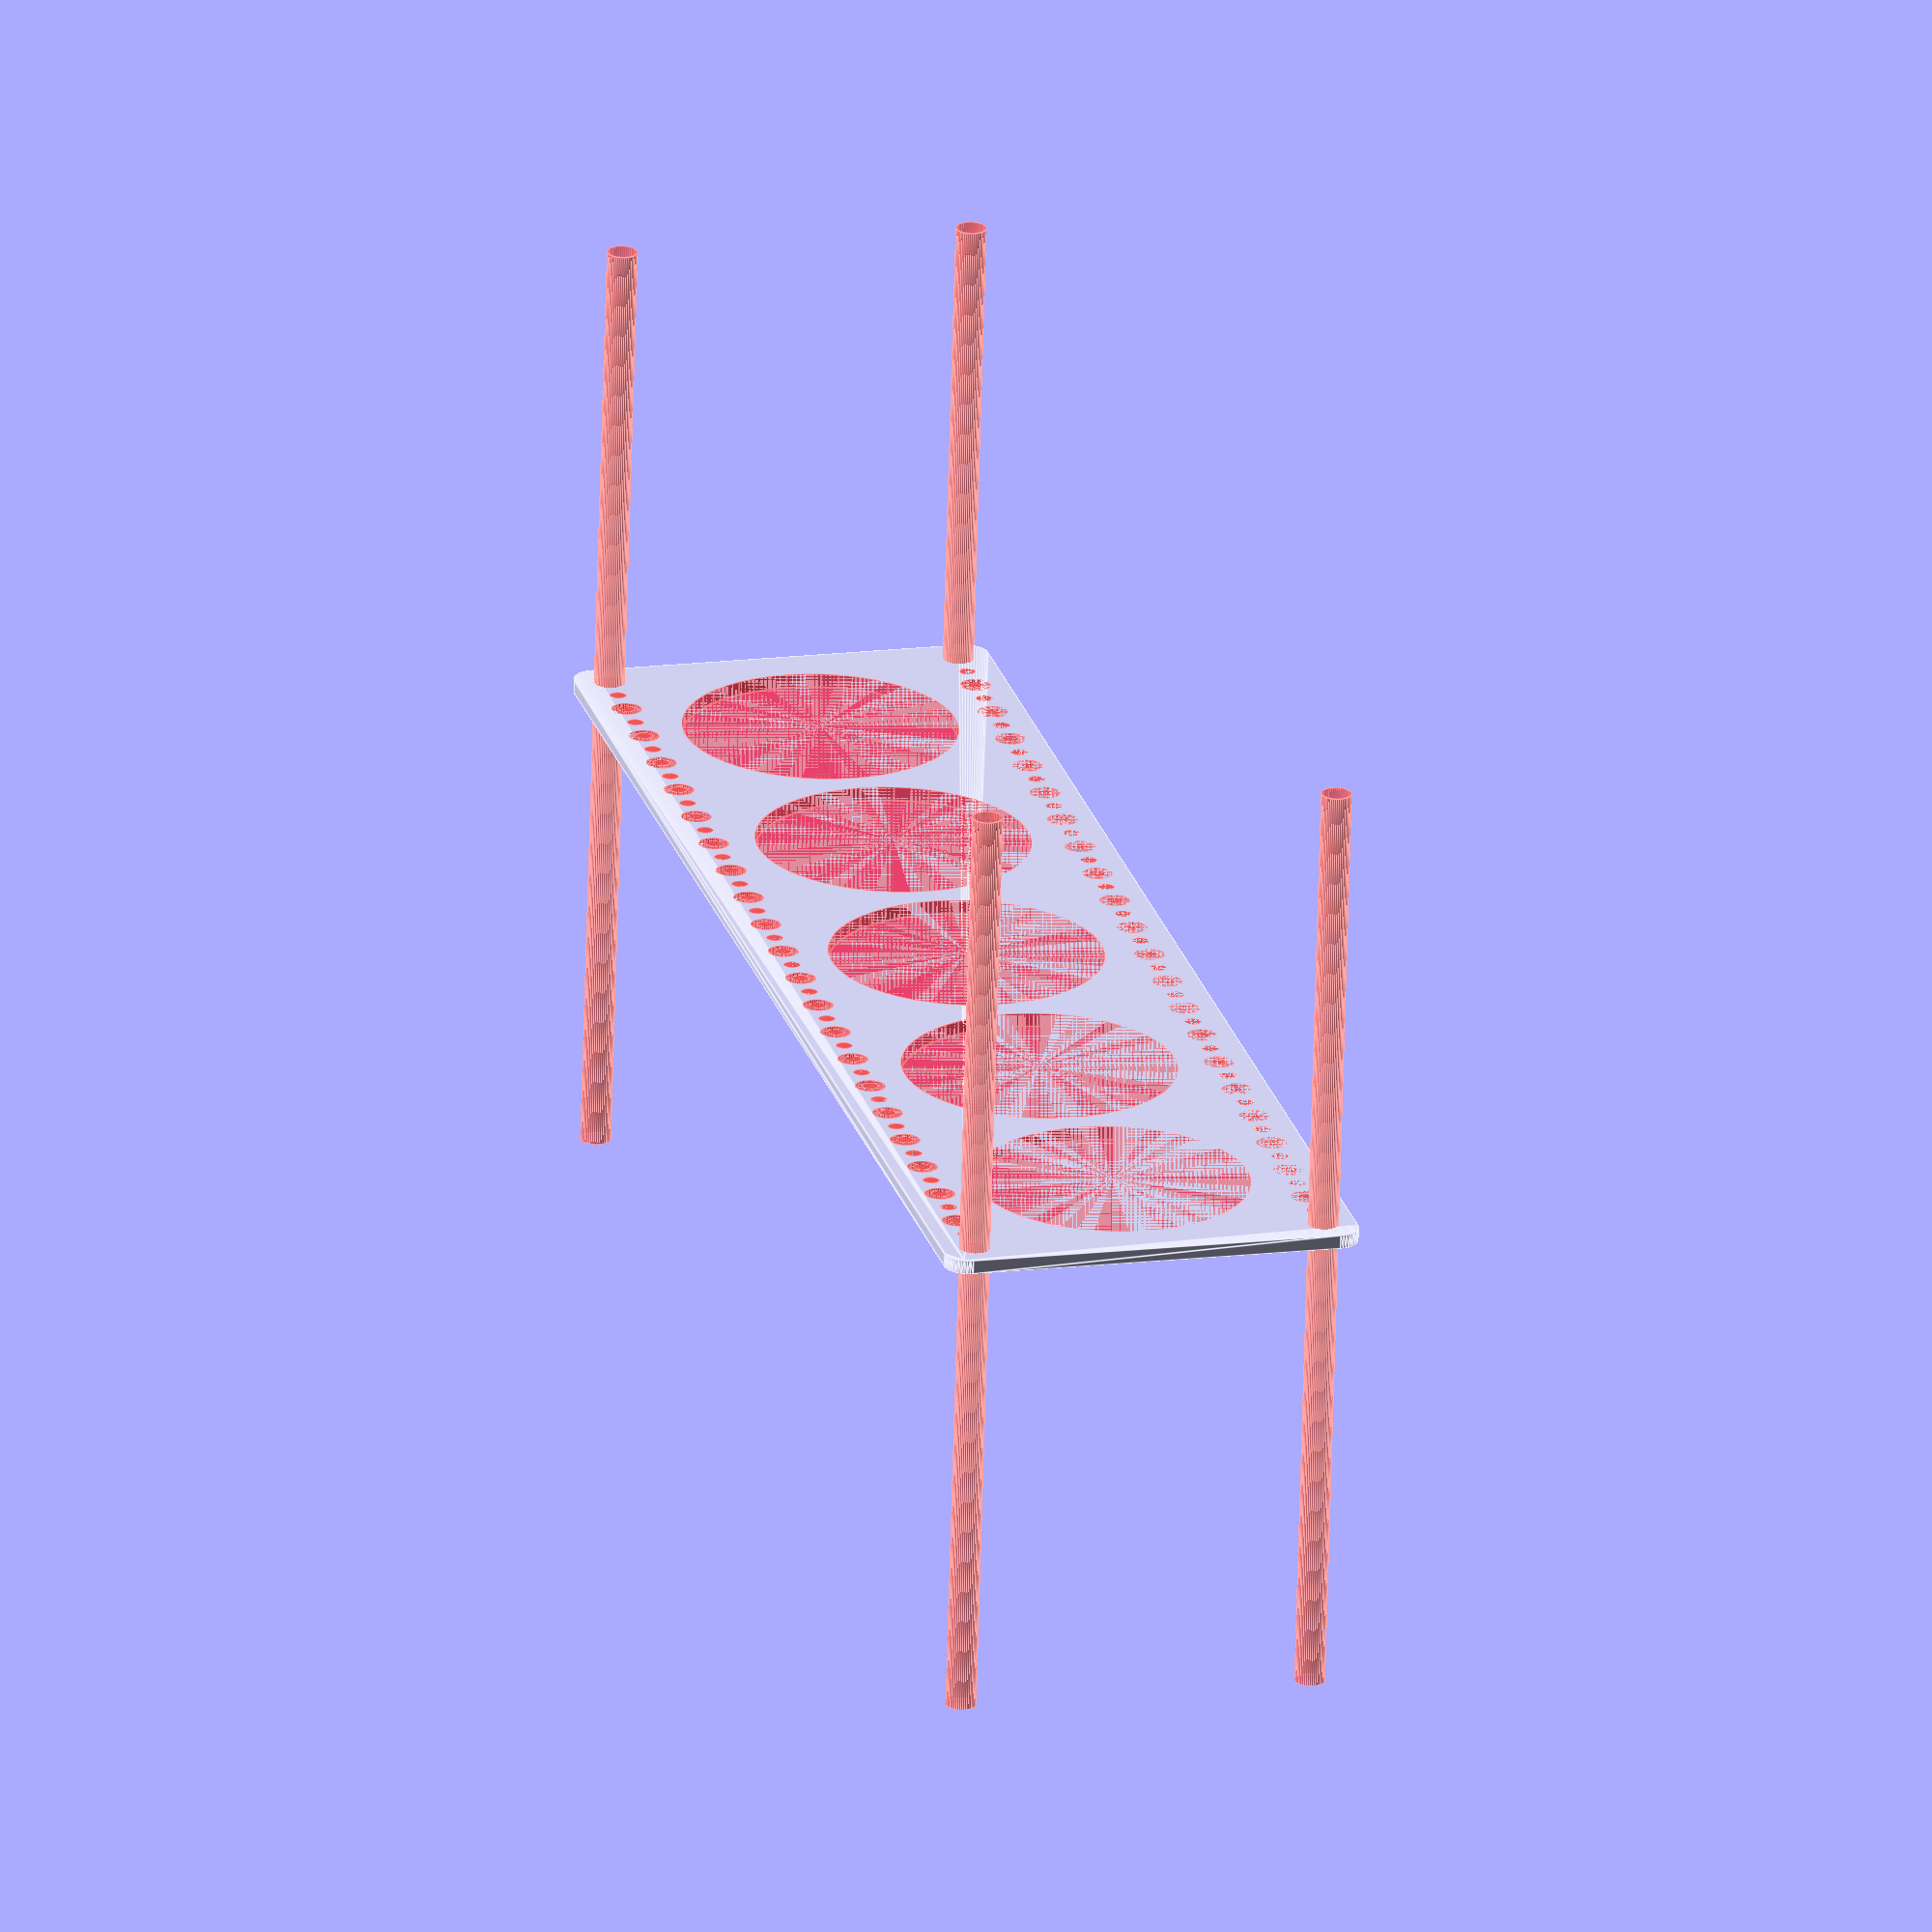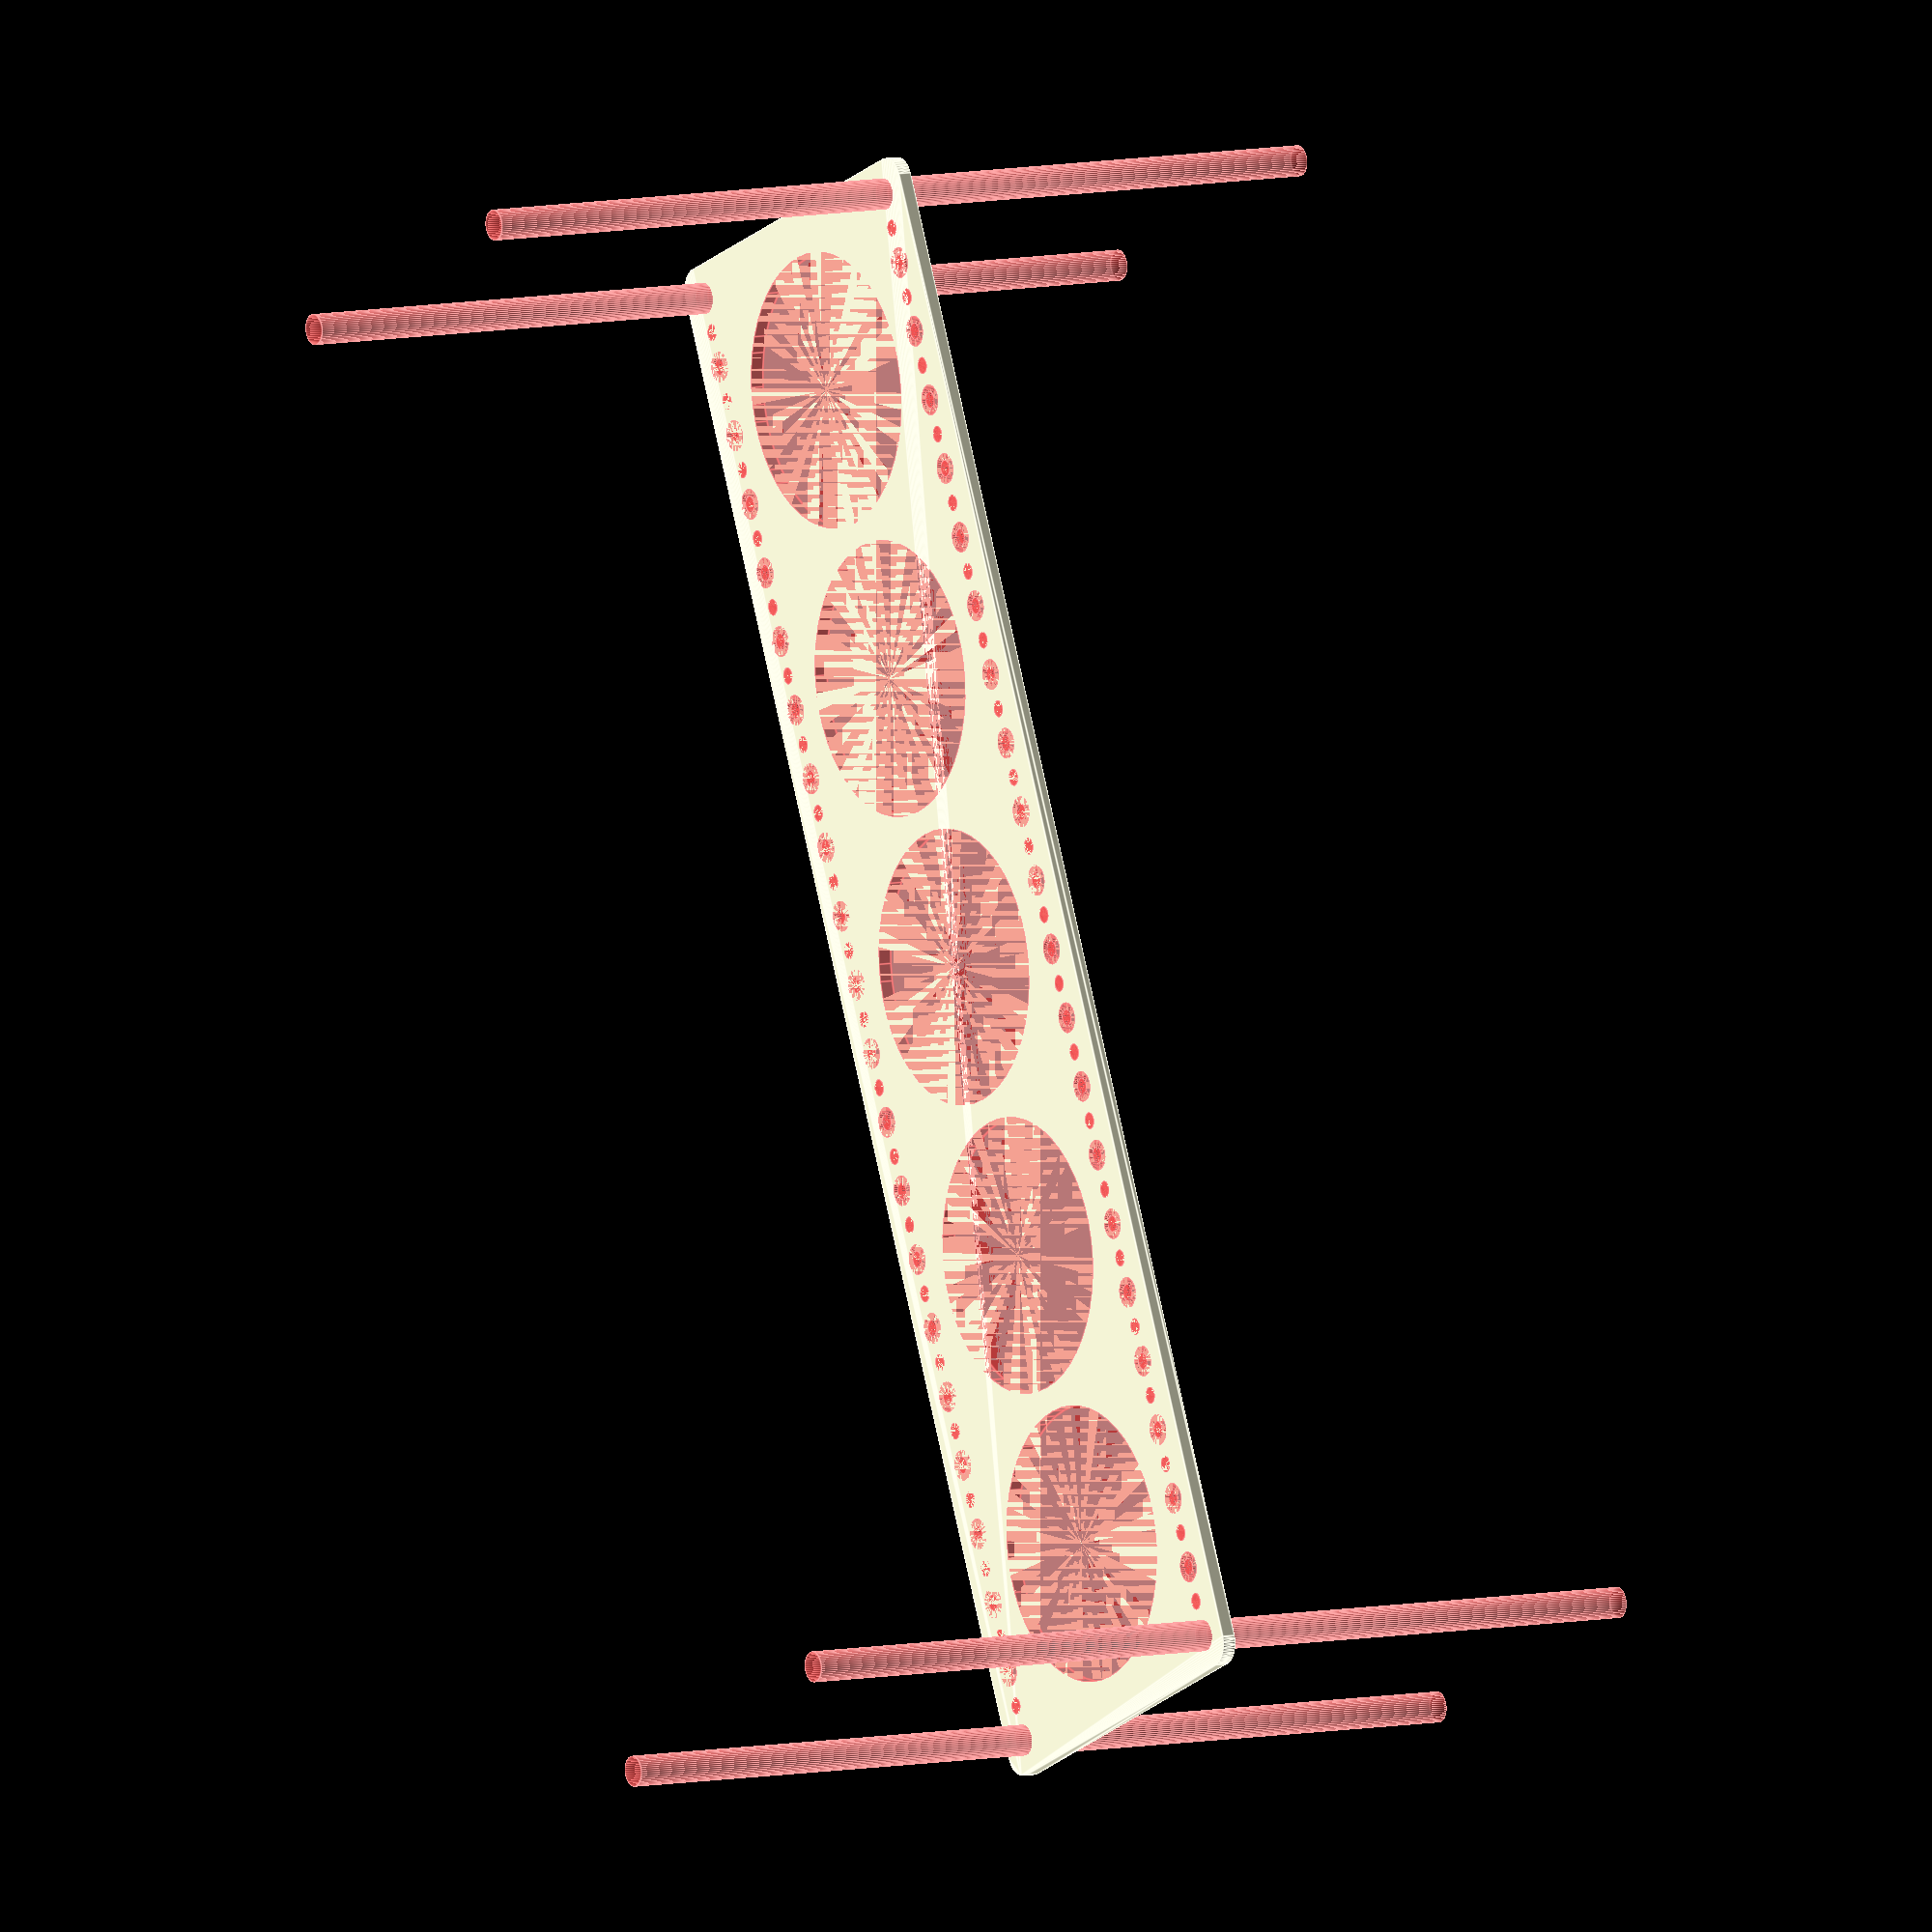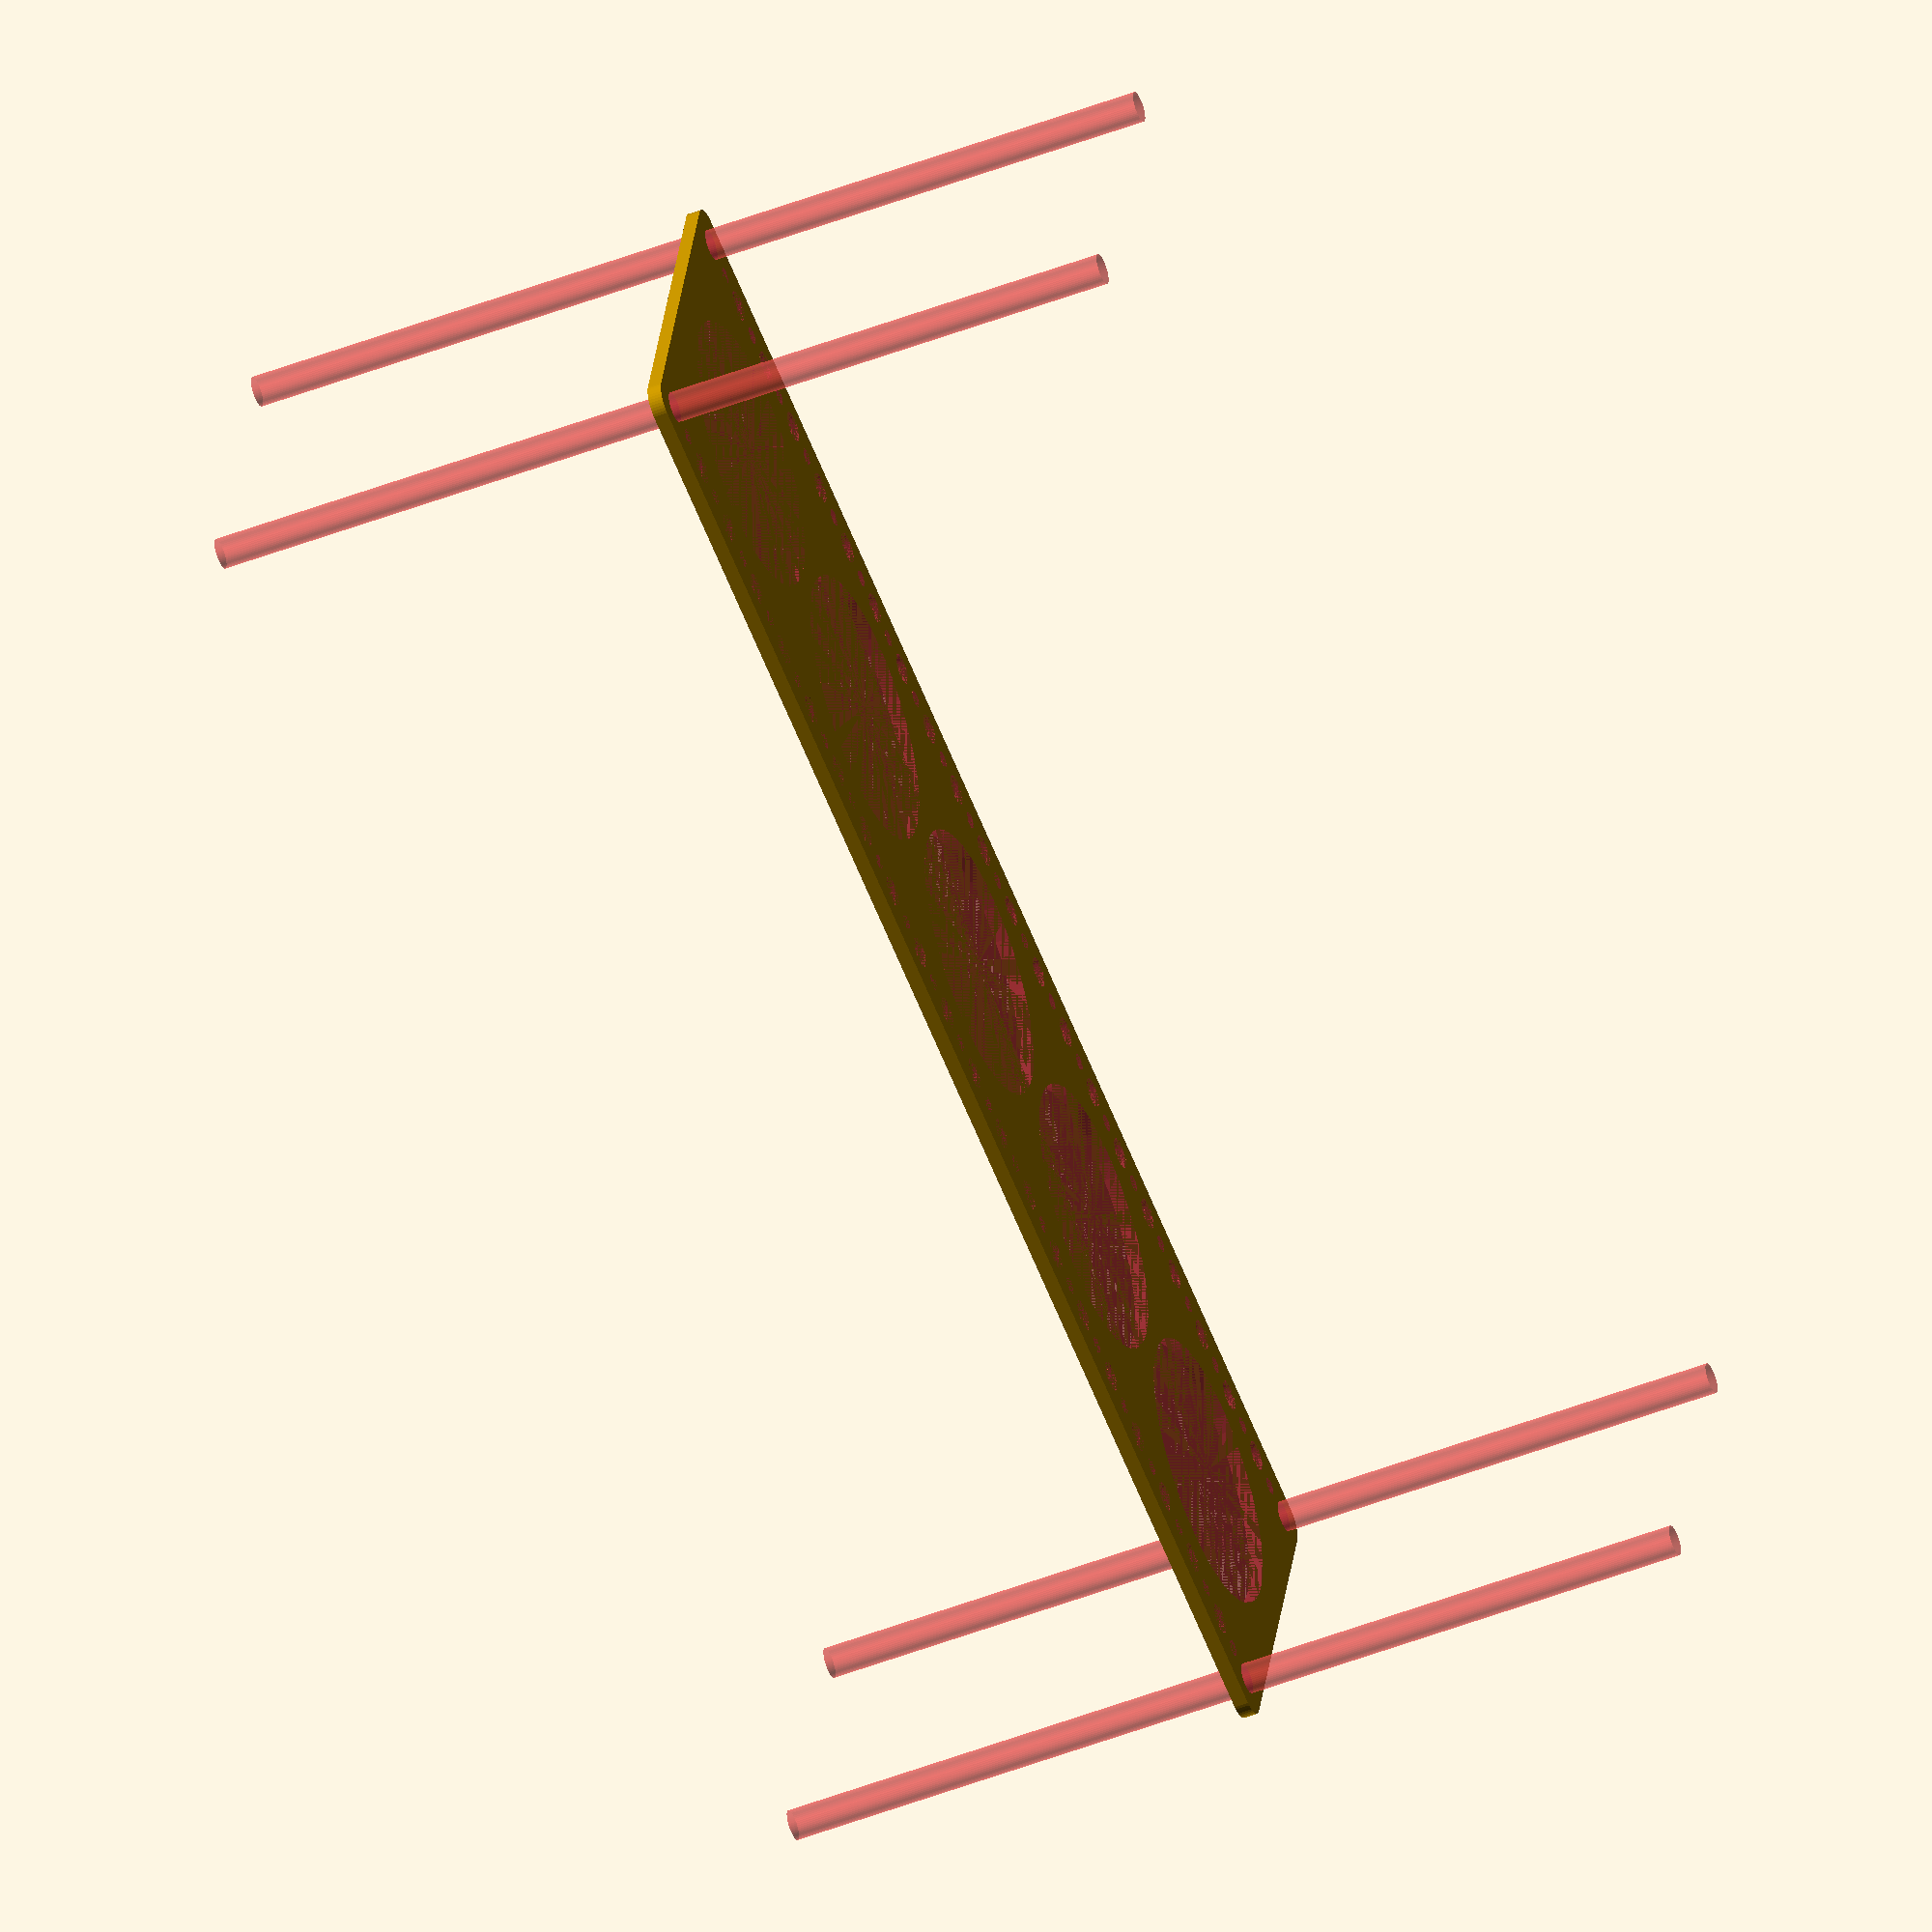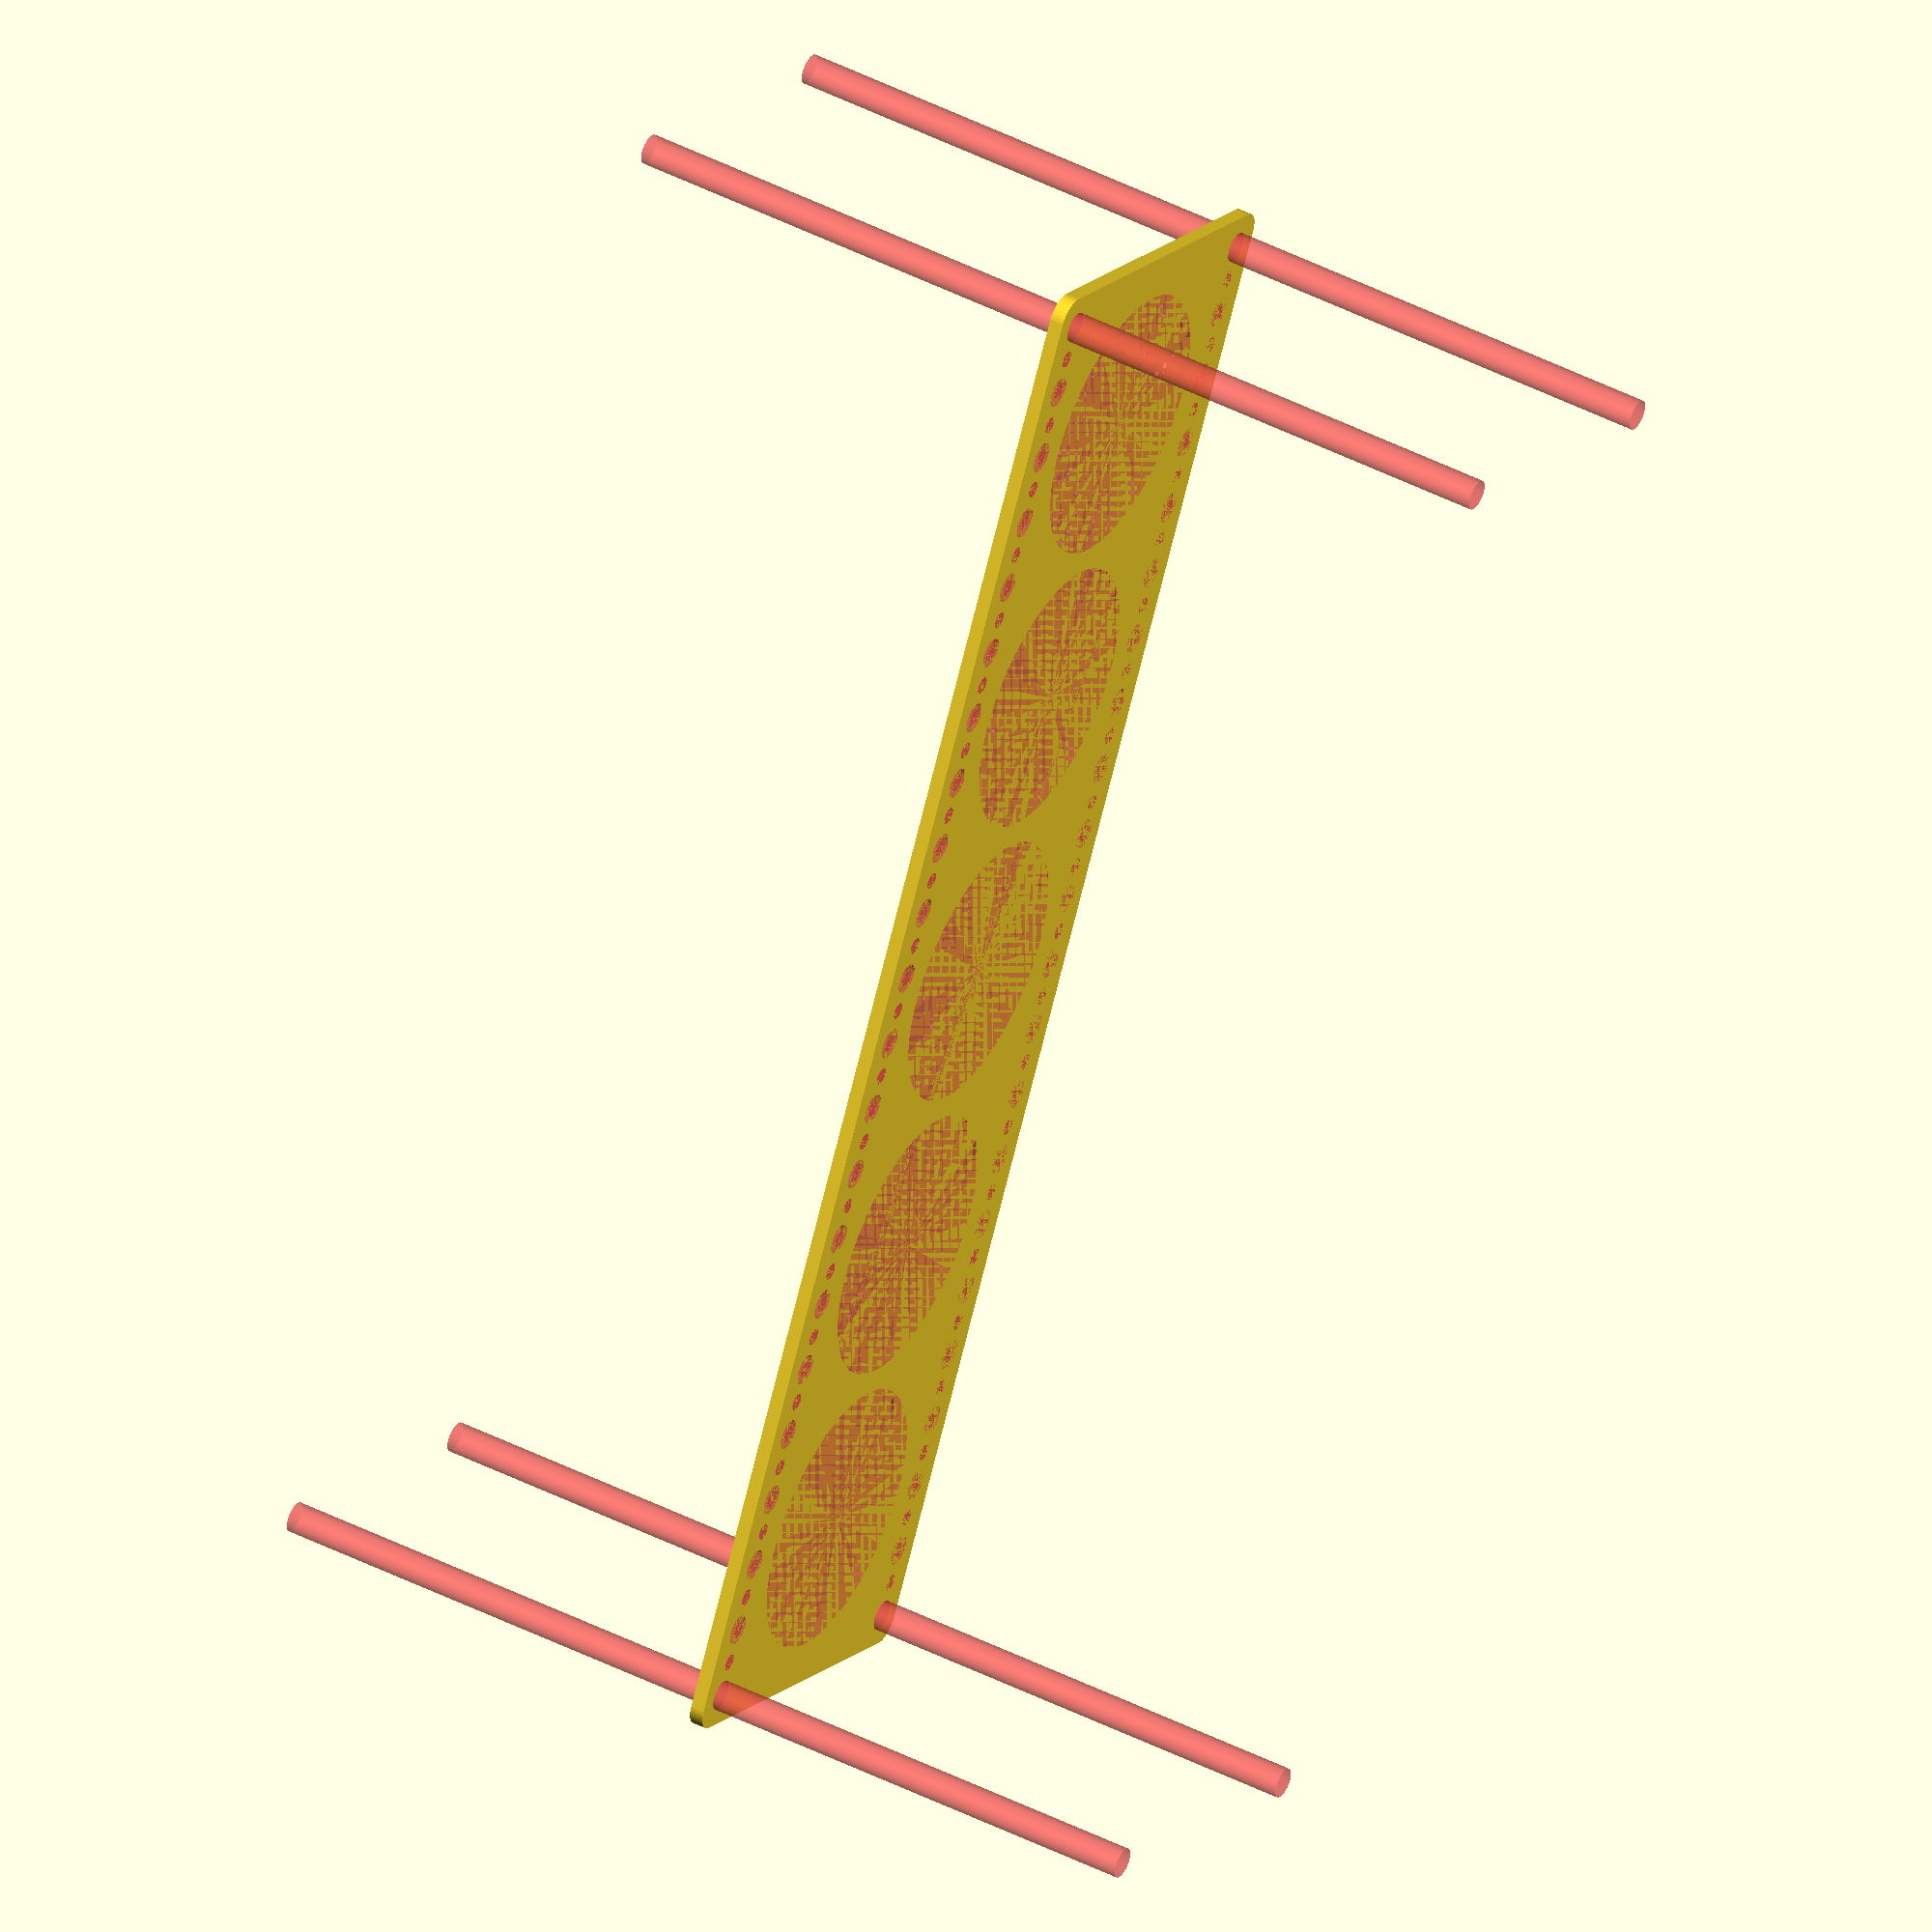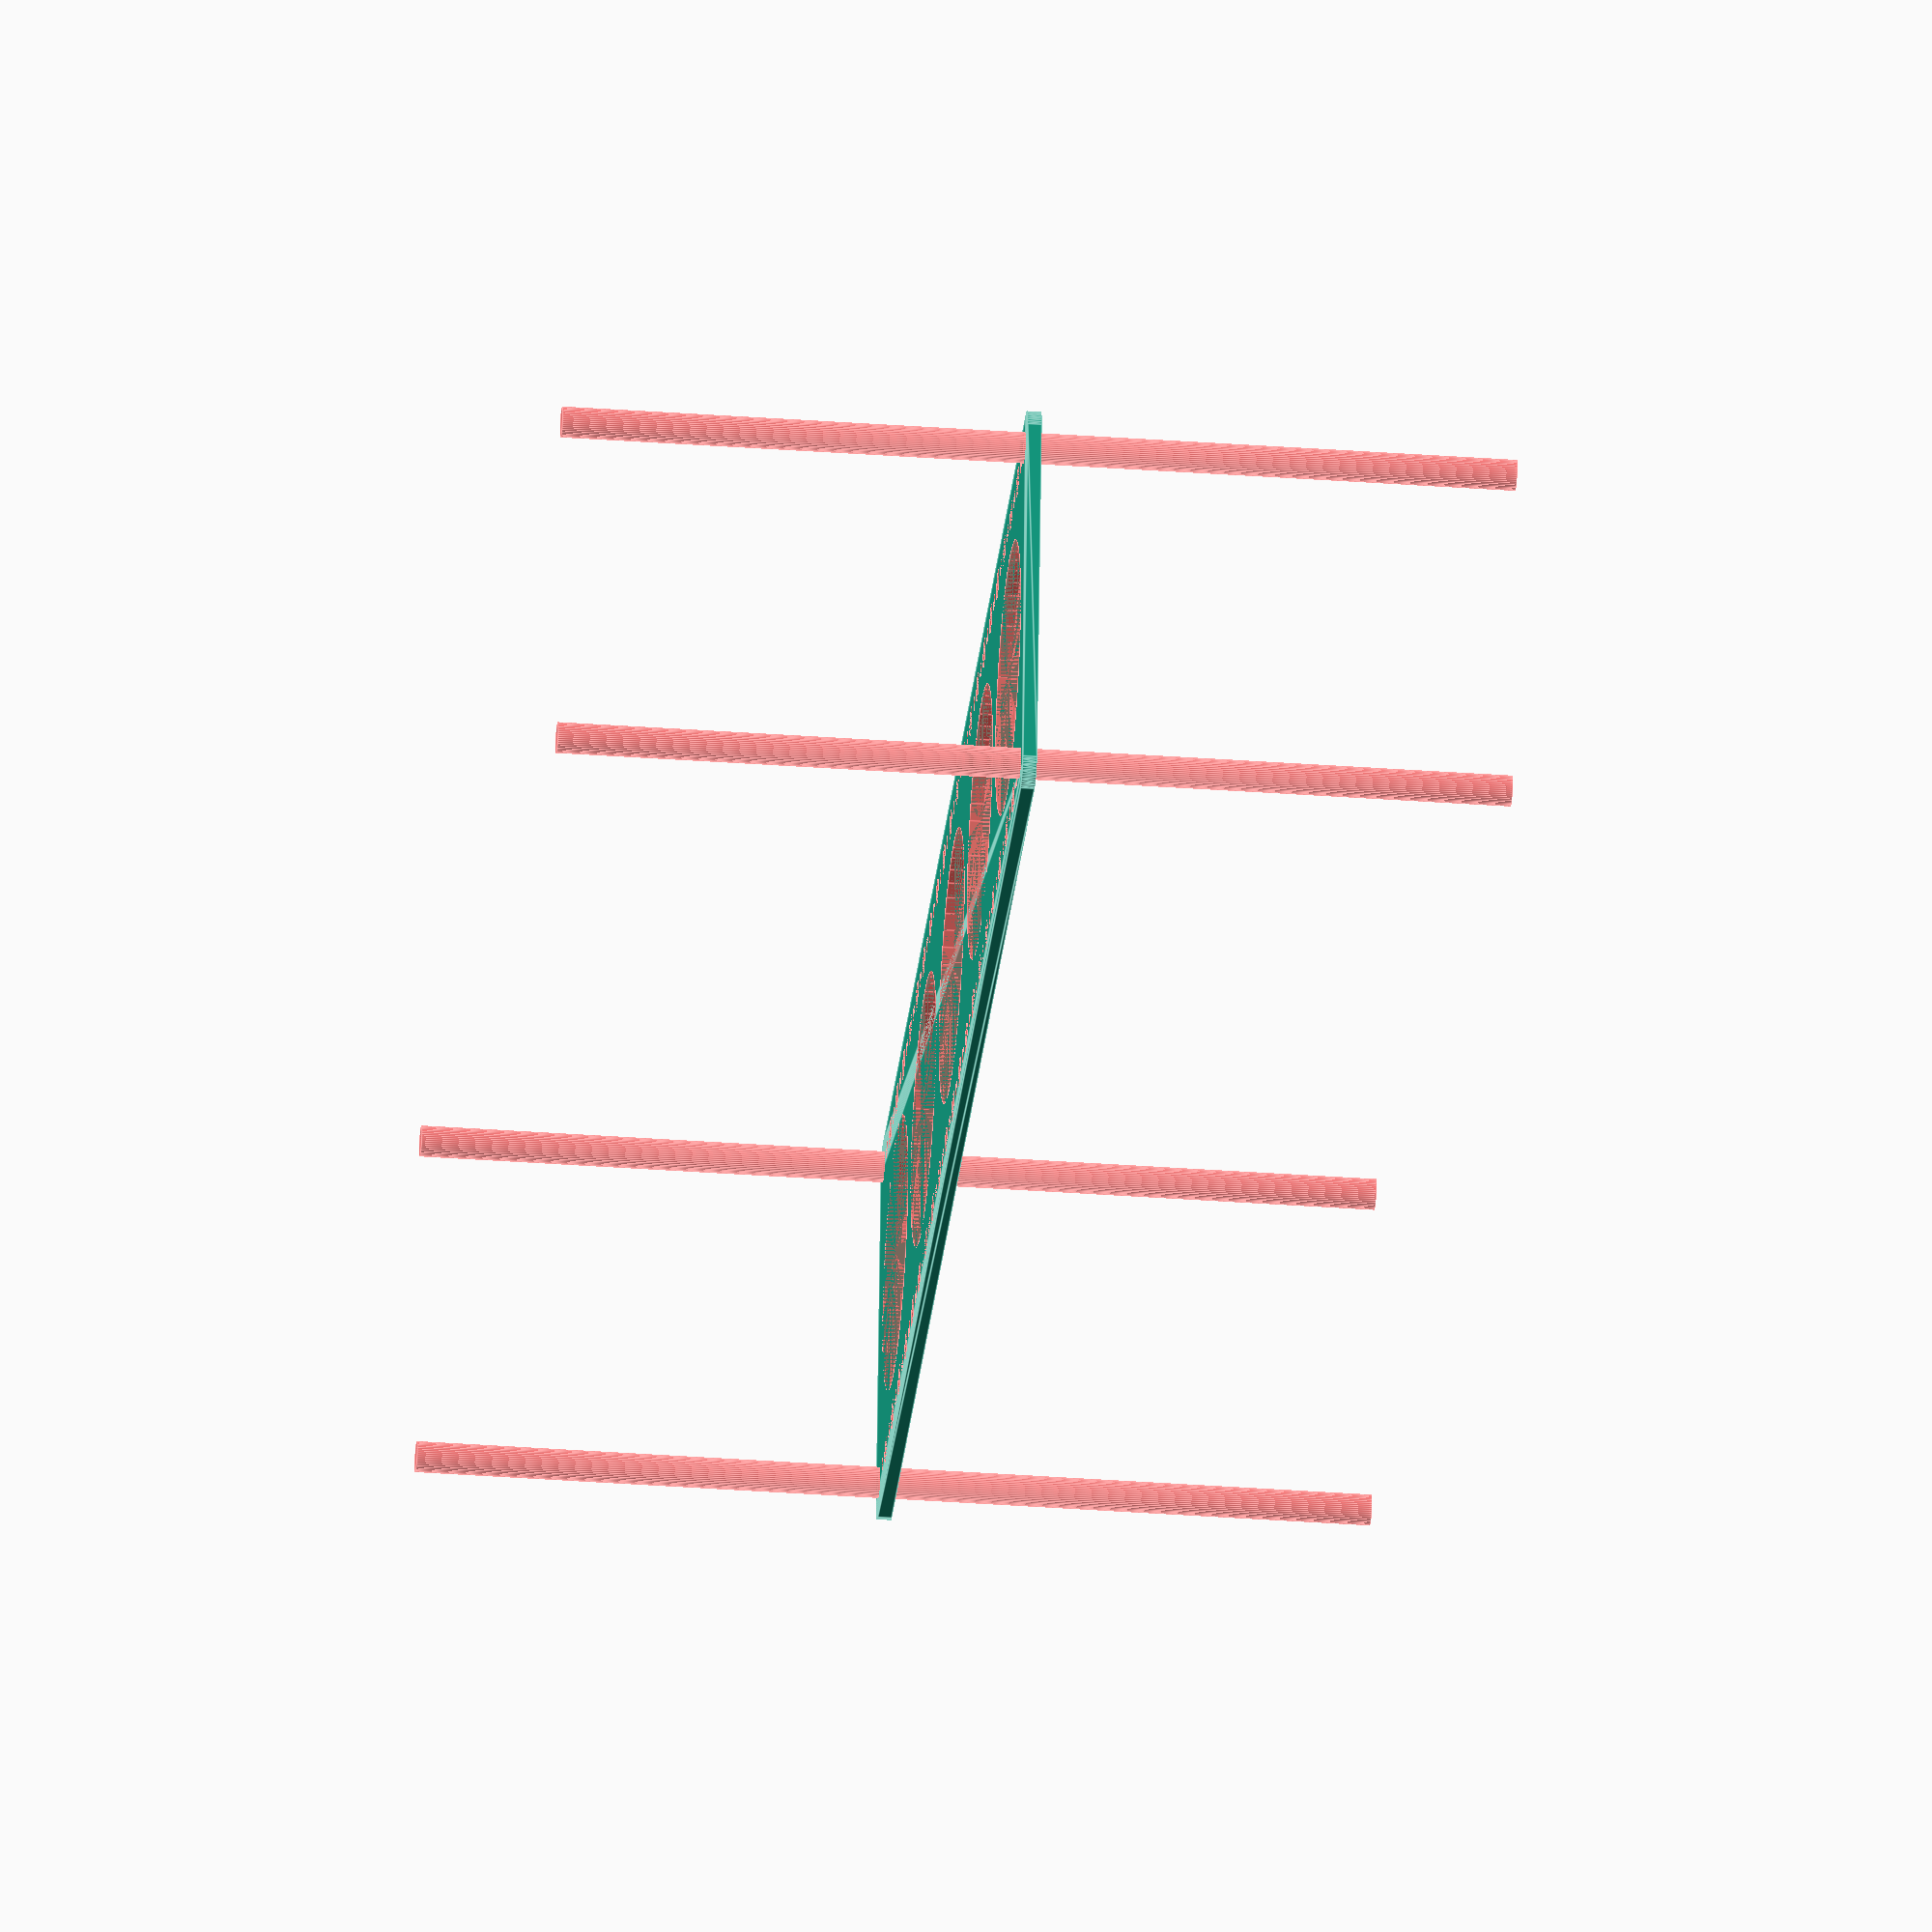
<openscad>
$fn = 50;


difference() {
	union() {
		hull() {
			translate(v = [-159.5000000000, 39.5000000000, 0]) {
				cylinder(h = 3, r = 5);
			}
			translate(v = [159.5000000000, 39.5000000000, 0]) {
				cylinder(h = 3, r = 5);
			}
			translate(v = [-159.5000000000, -39.5000000000, 0]) {
				cylinder(h = 3, r = 5);
			}
			translate(v = [159.5000000000, -39.5000000000, 0]) {
				cylinder(h = 3, r = 5);
			}
		}
	}
	union() {
		#translate(v = [-157.5000000000, 37.5000000000, 0]) {
			cylinder(h = 3, r = 3.2500000000);
		}
		#translate(v = [-142.5000000000, 37.5000000000, 0]) {
			cylinder(h = 3, r = 3.2500000000);
		}
		#translate(v = [-127.5000000000, 37.5000000000, 0]) {
			cylinder(h = 3, r = 3.2500000000);
		}
		#translate(v = [-112.5000000000, 37.5000000000, 0]) {
			cylinder(h = 3, r = 3.2500000000);
		}
		#translate(v = [-97.5000000000, 37.5000000000, 0]) {
			cylinder(h = 3, r = 3.2500000000);
		}
		#translate(v = [-82.5000000000, 37.5000000000, 0]) {
			cylinder(h = 3, r = 3.2500000000);
		}
		#translate(v = [-67.5000000000, 37.5000000000, 0]) {
			cylinder(h = 3, r = 3.2500000000);
		}
		#translate(v = [-52.5000000000, 37.5000000000, 0]) {
			cylinder(h = 3, r = 3.2500000000);
		}
		#translate(v = [-37.5000000000, 37.5000000000, 0]) {
			cylinder(h = 3, r = 3.2500000000);
		}
		#translate(v = [-22.5000000000, 37.5000000000, 0]) {
			cylinder(h = 3, r = 3.2500000000);
		}
		#translate(v = [-7.5000000000, 37.5000000000, 0]) {
			cylinder(h = 3, r = 3.2500000000);
		}
		#translate(v = [7.5000000000, 37.5000000000, 0]) {
			cylinder(h = 3, r = 3.2500000000);
		}
		#translate(v = [22.5000000000, 37.5000000000, 0]) {
			cylinder(h = 3, r = 3.2500000000);
		}
		#translate(v = [37.5000000000, 37.5000000000, 0]) {
			cylinder(h = 3, r = 3.2500000000);
		}
		#translate(v = [52.5000000000, 37.5000000000, 0]) {
			cylinder(h = 3, r = 3.2500000000);
		}
		#translate(v = [67.5000000000, 37.5000000000, 0]) {
			cylinder(h = 3, r = 3.2500000000);
		}
		#translate(v = [82.5000000000, 37.5000000000, 0]) {
			cylinder(h = 3, r = 3.2500000000);
		}
		#translate(v = [97.5000000000, 37.5000000000, 0]) {
			cylinder(h = 3, r = 3.2500000000);
		}
		#translate(v = [112.5000000000, 37.5000000000, 0]) {
			cylinder(h = 3, r = 3.2500000000);
		}
		#translate(v = [127.5000000000, 37.5000000000, 0]) {
			cylinder(h = 3, r = 3.2500000000);
		}
		#translate(v = [142.5000000000, 37.5000000000, 0]) {
			cylinder(h = 3, r = 3.2500000000);
		}
		#translate(v = [157.5000000000, 37.5000000000, 0]) {
			cylinder(h = 3, r = 3.2500000000);
		}
		#translate(v = [-157.5000000000, -37.5000000000, 0]) {
			cylinder(h = 3, r = 3.2500000000);
		}
		#translate(v = [-142.5000000000, -37.5000000000, 0]) {
			cylinder(h = 3, r = 3.2500000000);
		}
		#translate(v = [-127.5000000000, -37.5000000000, 0]) {
			cylinder(h = 3, r = 3.2500000000);
		}
		#translate(v = [-112.5000000000, -37.5000000000, 0]) {
			cylinder(h = 3, r = 3.2500000000);
		}
		#translate(v = [-97.5000000000, -37.5000000000, 0]) {
			cylinder(h = 3, r = 3.2500000000);
		}
		#translate(v = [-82.5000000000, -37.5000000000, 0]) {
			cylinder(h = 3, r = 3.2500000000);
		}
		#translate(v = [-67.5000000000, -37.5000000000, 0]) {
			cylinder(h = 3, r = 3.2500000000);
		}
		#translate(v = [-52.5000000000, -37.5000000000, 0]) {
			cylinder(h = 3, r = 3.2500000000);
		}
		#translate(v = [-37.5000000000, -37.5000000000, 0]) {
			cylinder(h = 3, r = 3.2500000000);
		}
		#translate(v = [-22.5000000000, -37.5000000000, 0]) {
			cylinder(h = 3, r = 3.2500000000);
		}
		#translate(v = [-7.5000000000, -37.5000000000, 0]) {
			cylinder(h = 3, r = 3.2500000000);
		}
		#translate(v = [7.5000000000, -37.5000000000, 0]) {
			cylinder(h = 3, r = 3.2500000000);
		}
		#translate(v = [22.5000000000, -37.5000000000, 0]) {
			cylinder(h = 3, r = 3.2500000000);
		}
		#translate(v = [37.5000000000, -37.5000000000, 0]) {
			cylinder(h = 3, r = 3.2500000000);
		}
		#translate(v = [52.5000000000, -37.5000000000, 0]) {
			cylinder(h = 3, r = 3.2500000000);
		}
		#translate(v = [67.5000000000, -37.5000000000, 0]) {
			cylinder(h = 3, r = 3.2500000000);
		}
		#translate(v = [82.5000000000, -37.5000000000, 0]) {
			cylinder(h = 3, r = 3.2500000000);
		}
		#translate(v = [97.5000000000, -37.5000000000, 0]) {
			cylinder(h = 3, r = 3.2500000000);
		}
		#translate(v = [112.5000000000, -37.5000000000, 0]) {
			cylinder(h = 3, r = 3.2500000000);
		}
		#translate(v = [127.5000000000, -37.5000000000, 0]) {
			cylinder(h = 3, r = 3.2500000000);
		}
		#translate(v = [142.5000000000, -37.5000000000, 0]) {
			cylinder(h = 3, r = 3.2500000000);
		}
		#translate(v = [157.5000000000, -37.5000000000, 0]) {
			cylinder(h = 3, r = 3.2500000000);
		}
		#translate(v = [-157.5000000000, -37.5000000000, -100.0000000000]) {
			cylinder(h = 200, r = 3.2500000000);
		}
		#translate(v = [-157.5000000000, 37.5000000000, -100.0000000000]) {
			cylinder(h = 200, r = 3.2500000000);
		}
		#translate(v = [157.5000000000, -37.5000000000, -100.0000000000]) {
			cylinder(h = 200, r = 3.2500000000);
		}
		#translate(v = [157.5000000000, 37.5000000000, -100.0000000000]) {
			cylinder(h = 200, r = 3.2500000000);
		}
		#translate(v = [-157.5000000000, 37.5000000000, 0]) {
			cylinder(h = 3, r = 1.8000000000);
		}
		#translate(v = [-150.0000000000, 37.5000000000, 0]) {
			cylinder(h = 3, r = 1.8000000000);
		}
		#translate(v = [-142.5000000000, 37.5000000000, 0]) {
			cylinder(h = 3, r = 1.8000000000);
		}
		#translate(v = [-135.0000000000, 37.5000000000, 0]) {
			cylinder(h = 3, r = 1.8000000000);
		}
		#translate(v = [-127.5000000000, 37.5000000000, 0]) {
			cylinder(h = 3, r = 1.8000000000);
		}
		#translate(v = [-120.0000000000, 37.5000000000, 0]) {
			cylinder(h = 3, r = 1.8000000000);
		}
		#translate(v = [-112.5000000000, 37.5000000000, 0]) {
			cylinder(h = 3, r = 1.8000000000);
		}
		#translate(v = [-105.0000000000, 37.5000000000, 0]) {
			cylinder(h = 3, r = 1.8000000000);
		}
		#translate(v = [-97.5000000000, 37.5000000000, 0]) {
			cylinder(h = 3, r = 1.8000000000);
		}
		#translate(v = [-90.0000000000, 37.5000000000, 0]) {
			cylinder(h = 3, r = 1.8000000000);
		}
		#translate(v = [-82.5000000000, 37.5000000000, 0]) {
			cylinder(h = 3, r = 1.8000000000);
		}
		#translate(v = [-75.0000000000, 37.5000000000, 0]) {
			cylinder(h = 3, r = 1.8000000000);
		}
		#translate(v = [-67.5000000000, 37.5000000000, 0]) {
			cylinder(h = 3, r = 1.8000000000);
		}
		#translate(v = [-60.0000000000, 37.5000000000, 0]) {
			cylinder(h = 3, r = 1.8000000000);
		}
		#translate(v = [-52.5000000000, 37.5000000000, 0]) {
			cylinder(h = 3, r = 1.8000000000);
		}
		#translate(v = [-45.0000000000, 37.5000000000, 0]) {
			cylinder(h = 3, r = 1.8000000000);
		}
		#translate(v = [-37.5000000000, 37.5000000000, 0]) {
			cylinder(h = 3, r = 1.8000000000);
		}
		#translate(v = [-30.0000000000, 37.5000000000, 0]) {
			cylinder(h = 3, r = 1.8000000000);
		}
		#translate(v = [-22.5000000000, 37.5000000000, 0]) {
			cylinder(h = 3, r = 1.8000000000);
		}
		#translate(v = [-15.0000000000, 37.5000000000, 0]) {
			cylinder(h = 3, r = 1.8000000000);
		}
		#translate(v = [-7.5000000000, 37.5000000000, 0]) {
			cylinder(h = 3, r = 1.8000000000);
		}
		#translate(v = [0.0000000000, 37.5000000000, 0]) {
			cylinder(h = 3, r = 1.8000000000);
		}
		#translate(v = [7.5000000000, 37.5000000000, 0]) {
			cylinder(h = 3, r = 1.8000000000);
		}
		#translate(v = [15.0000000000, 37.5000000000, 0]) {
			cylinder(h = 3, r = 1.8000000000);
		}
		#translate(v = [22.5000000000, 37.5000000000, 0]) {
			cylinder(h = 3, r = 1.8000000000);
		}
		#translate(v = [30.0000000000, 37.5000000000, 0]) {
			cylinder(h = 3, r = 1.8000000000);
		}
		#translate(v = [37.5000000000, 37.5000000000, 0]) {
			cylinder(h = 3, r = 1.8000000000);
		}
		#translate(v = [45.0000000000, 37.5000000000, 0]) {
			cylinder(h = 3, r = 1.8000000000);
		}
		#translate(v = [52.5000000000, 37.5000000000, 0]) {
			cylinder(h = 3, r = 1.8000000000);
		}
		#translate(v = [60.0000000000, 37.5000000000, 0]) {
			cylinder(h = 3, r = 1.8000000000);
		}
		#translate(v = [67.5000000000, 37.5000000000, 0]) {
			cylinder(h = 3, r = 1.8000000000);
		}
		#translate(v = [75.0000000000, 37.5000000000, 0]) {
			cylinder(h = 3, r = 1.8000000000);
		}
		#translate(v = [82.5000000000, 37.5000000000, 0]) {
			cylinder(h = 3, r = 1.8000000000);
		}
		#translate(v = [90.0000000000, 37.5000000000, 0]) {
			cylinder(h = 3, r = 1.8000000000);
		}
		#translate(v = [97.5000000000, 37.5000000000, 0]) {
			cylinder(h = 3, r = 1.8000000000);
		}
		#translate(v = [105.0000000000, 37.5000000000, 0]) {
			cylinder(h = 3, r = 1.8000000000);
		}
		#translate(v = [112.5000000000, 37.5000000000, 0]) {
			cylinder(h = 3, r = 1.8000000000);
		}
		#translate(v = [120.0000000000, 37.5000000000, 0]) {
			cylinder(h = 3, r = 1.8000000000);
		}
		#translate(v = [127.5000000000, 37.5000000000, 0]) {
			cylinder(h = 3, r = 1.8000000000);
		}
		#translate(v = [135.0000000000, 37.5000000000, 0]) {
			cylinder(h = 3, r = 1.8000000000);
		}
		#translate(v = [142.5000000000, 37.5000000000, 0]) {
			cylinder(h = 3, r = 1.8000000000);
		}
		#translate(v = [150.0000000000, 37.5000000000, 0]) {
			cylinder(h = 3, r = 1.8000000000);
		}
		#translate(v = [157.5000000000, 37.5000000000, 0]) {
			cylinder(h = 3, r = 1.8000000000);
		}
		#translate(v = [-157.5000000000, -37.5000000000, 0]) {
			cylinder(h = 3, r = 1.8000000000);
		}
		#translate(v = [-150.0000000000, -37.5000000000, 0]) {
			cylinder(h = 3, r = 1.8000000000);
		}
		#translate(v = [-142.5000000000, -37.5000000000, 0]) {
			cylinder(h = 3, r = 1.8000000000);
		}
		#translate(v = [-135.0000000000, -37.5000000000, 0]) {
			cylinder(h = 3, r = 1.8000000000);
		}
		#translate(v = [-127.5000000000, -37.5000000000, 0]) {
			cylinder(h = 3, r = 1.8000000000);
		}
		#translate(v = [-120.0000000000, -37.5000000000, 0]) {
			cylinder(h = 3, r = 1.8000000000);
		}
		#translate(v = [-112.5000000000, -37.5000000000, 0]) {
			cylinder(h = 3, r = 1.8000000000);
		}
		#translate(v = [-105.0000000000, -37.5000000000, 0]) {
			cylinder(h = 3, r = 1.8000000000);
		}
		#translate(v = [-97.5000000000, -37.5000000000, 0]) {
			cylinder(h = 3, r = 1.8000000000);
		}
		#translate(v = [-90.0000000000, -37.5000000000, 0]) {
			cylinder(h = 3, r = 1.8000000000);
		}
		#translate(v = [-82.5000000000, -37.5000000000, 0]) {
			cylinder(h = 3, r = 1.8000000000);
		}
		#translate(v = [-75.0000000000, -37.5000000000, 0]) {
			cylinder(h = 3, r = 1.8000000000);
		}
		#translate(v = [-67.5000000000, -37.5000000000, 0]) {
			cylinder(h = 3, r = 1.8000000000);
		}
		#translate(v = [-60.0000000000, -37.5000000000, 0]) {
			cylinder(h = 3, r = 1.8000000000);
		}
		#translate(v = [-52.5000000000, -37.5000000000, 0]) {
			cylinder(h = 3, r = 1.8000000000);
		}
		#translate(v = [-45.0000000000, -37.5000000000, 0]) {
			cylinder(h = 3, r = 1.8000000000);
		}
		#translate(v = [-37.5000000000, -37.5000000000, 0]) {
			cylinder(h = 3, r = 1.8000000000);
		}
		#translate(v = [-30.0000000000, -37.5000000000, 0]) {
			cylinder(h = 3, r = 1.8000000000);
		}
		#translate(v = [-22.5000000000, -37.5000000000, 0]) {
			cylinder(h = 3, r = 1.8000000000);
		}
		#translate(v = [-15.0000000000, -37.5000000000, 0]) {
			cylinder(h = 3, r = 1.8000000000);
		}
		#translate(v = [-7.5000000000, -37.5000000000, 0]) {
			cylinder(h = 3, r = 1.8000000000);
		}
		#translate(v = [0.0000000000, -37.5000000000, 0]) {
			cylinder(h = 3, r = 1.8000000000);
		}
		#translate(v = [7.5000000000, -37.5000000000, 0]) {
			cylinder(h = 3, r = 1.8000000000);
		}
		#translate(v = [15.0000000000, -37.5000000000, 0]) {
			cylinder(h = 3, r = 1.8000000000);
		}
		#translate(v = [22.5000000000, -37.5000000000, 0]) {
			cylinder(h = 3, r = 1.8000000000);
		}
		#translate(v = [30.0000000000, -37.5000000000, 0]) {
			cylinder(h = 3, r = 1.8000000000);
		}
		#translate(v = [37.5000000000, -37.5000000000, 0]) {
			cylinder(h = 3, r = 1.8000000000);
		}
		#translate(v = [45.0000000000, -37.5000000000, 0]) {
			cylinder(h = 3, r = 1.8000000000);
		}
		#translate(v = [52.5000000000, -37.5000000000, 0]) {
			cylinder(h = 3, r = 1.8000000000);
		}
		#translate(v = [60.0000000000, -37.5000000000, 0]) {
			cylinder(h = 3, r = 1.8000000000);
		}
		#translate(v = [67.5000000000, -37.5000000000, 0]) {
			cylinder(h = 3, r = 1.8000000000);
		}
		#translate(v = [75.0000000000, -37.5000000000, 0]) {
			cylinder(h = 3, r = 1.8000000000);
		}
		#translate(v = [82.5000000000, -37.5000000000, 0]) {
			cylinder(h = 3, r = 1.8000000000);
		}
		#translate(v = [90.0000000000, -37.5000000000, 0]) {
			cylinder(h = 3, r = 1.8000000000);
		}
		#translate(v = [97.5000000000, -37.5000000000, 0]) {
			cylinder(h = 3, r = 1.8000000000);
		}
		#translate(v = [105.0000000000, -37.5000000000, 0]) {
			cylinder(h = 3, r = 1.8000000000);
		}
		#translate(v = [112.5000000000, -37.5000000000, 0]) {
			cylinder(h = 3, r = 1.8000000000);
		}
		#translate(v = [120.0000000000, -37.5000000000, 0]) {
			cylinder(h = 3, r = 1.8000000000);
		}
		#translate(v = [127.5000000000, -37.5000000000, 0]) {
			cylinder(h = 3, r = 1.8000000000);
		}
		#translate(v = [135.0000000000, -37.5000000000, 0]) {
			cylinder(h = 3, r = 1.8000000000);
		}
		#translate(v = [142.5000000000, -37.5000000000, 0]) {
			cylinder(h = 3, r = 1.8000000000);
		}
		#translate(v = [150.0000000000, -37.5000000000, 0]) {
			cylinder(h = 3, r = 1.8000000000);
		}
		#translate(v = [157.5000000000, -37.5000000000, 0]) {
			cylinder(h = 3, r = 1.8000000000);
		}
		#translate(v = [-157.5000000000, 37.5000000000, 0]) {
			cylinder(h = 3, r = 1.8000000000);
		}
		#translate(v = [-150.0000000000, 37.5000000000, 0]) {
			cylinder(h = 3, r = 1.8000000000);
		}
		#translate(v = [-142.5000000000, 37.5000000000, 0]) {
			cylinder(h = 3, r = 1.8000000000);
		}
		#translate(v = [-135.0000000000, 37.5000000000, 0]) {
			cylinder(h = 3, r = 1.8000000000);
		}
		#translate(v = [-127.5000000000, 37.5000000000, 0]) {
			cylinder(h = 3, r = 1.8000000000);
		}
		#translate(v = [-120.0000000000, 37.5000000000, 0]) {
			cylinder(h = 3, r = 1.8000000000);
		}
		#translate(v = [-112.5000000000, 37.5000000000, 0]) {
			cylinder(h = 3, r = 1.8000000000);
		}
		#translate(v = [-105.0000000000, 37.5000000000, 0]) {
			cylinder(h = 3, r = 1.8000000000);
		}
		#translate(v = [-97.5000000000, 37.5000000000, 0]) {
			cylinder(h = 3, r = 1.8000000000);
		}
		#translate(v = [-90.0000000000, 37.5000000000, 0]) {
			cylinder(h = 3, r = 1.8000000000);
		}
		#translate(v = [-82.5000000000, 37.5000000000, 0]) {
			cylinder(h = 3, r = 1.8000000000);
		}
		#translate(v = [-75.0000000000, 37.5000000000, 0]) {
			cylinder(h = 3, r = 1.8000000000);
		}
		#translate(v = [-67.5000000000, 37.5000000000, 0]) {
			cylinder(h = 3, r = 1.8000000000);
		}
		#translate(v = [-60.0000000000, 37.5000000000, 0]) {
			cylinder(h = 3, r = 1.8000000000);
		}
		#translate(v = [-52.5000000000, 37.5000000000, 0]) {
			cylinder(h = 3, r = 1.8000000000);
		}
		#translate(v = [-45.0000000000, 37.5000000000, 0]) {
			cylinder(h = 3, r = 1.8000000000);
		}
		#translate(v = [-37.5000000000, 37.5000000000, 0]) {
			cylinder(h = 3, r = 1.8000000000);
		}
		#translate(v = [-30.0000000000, 37.5000000000, 0]) {
			cylinder(h = 3, r = 1.8000000000);
		}
		#translate(v = [-22.5000000000, 37.5000000000, 0]) {
			cylinder(h = 3, r = 1.8000000000);
		}
		#translate(v = [-15.0000000000, 37.5000000000, 0]) {
			cylinder(h = 3, r = 1.8000000000);
		}
		#translate(v = [-7.5000000000, 37.5000000000, 0]) {
			cylinder(h = 3, r = 1.8000000000);
		}
		#translate(v = [0.0000000000, 37.5000000000, 0]) {
			cylinder(h = 3, r = 1.8000000000);
		}
		#translate(v = [7.5000000000, 37.5000000000, 0]) {
			cylinder(h = 3, r = 1.8000000000);
		}
		#translate(v = [15.0000000000, 37.5000000000, 0]) {
			cylinder(h = 3, r = 1.8000000000);
		}
		#translate(v = [22.5000000000, 37.5000000000, 0]) {
			cylinder(h = 3, r = 1.8000000000);
		}
		#translate(v = [30.0000000000, 37.5000000000, 0]) {
			cylinder(h = 3, r = 1.8000000000);
		}
		#translate(v = [37.5000000000, 37.5000000000, 0]) {
			cylinder(h = 3, r = 1.8000000000);
		}
		#translate(v = [45.0000000000, 37.5000000000, 0]) {
			cylinder(h = 3, r = 1.8000000000);
		}
		#translate(v = [52.5000000000, 37.5000000000, 0]) {
			cylinder(h = 3, r = 1.8000000000);
		}
		#translate(v = [60.0000000000, 37.5000000000, 0]) {
			cylinder(h = 3, r = 1.8000000000);
		}
		#translate(v = [67.5000000000, 37.5000000000, 0]) {
			cylinder(h = 3, r = 1.8000000000);
		}
		#translate(v = [75.0000000000, 37.5000000000, 0]) {
			cylinder(h = 3, r = 1.8000000000);
		}
		#translate(v = [82.5000000000, 37.5000000000, 0]) {
			cylinder(h = 3, r = 1.8000000000);
		}
		#translate(v = [90.0000000000, 37.5000000000, 0]) {
			cylinder(h = 3, r = 1.8000000000);
		}
		#translate(v = [97.5000000000, 37.5000000000, 0]) {
			cylinder(h = 3, r = 1.8000000000);
		}
		#translate(v = [105.0000000000, 37.5000000000, 0]) {
			cylinder(h = 3, r = 1.8000000000);
		}
		#translate(v = [112.5000000000, 37.5000000000, 0]) {
			cylinder(h = 3, r = 1.8000000000);
		}
		#translate(v = [120.0000000000, 37.5000000000, 0]) {
			cylinder(h = 3, r = 1.8000000000);
		}
		#translate(v = [127.5000000000, 37.5000000000, 0]) {
			cylinder(h = 3, r = 1.8000000000);
		}
		#translate(v = [135.0000000000, 37.5000000000, 0]) {
			cylinder(h = 3, r = 1.8000000000);
		}
		#translate(v = [142.5000000000, 37.5000000000, 0]) {
			cylinder(h = 3, r = 1.8000000000);
		}
		#translate(v = [150.0000000000, 37.5000000000, 0]) {
			cylinder(h = 3, r = 1.8000000000);
		}
		#translate(v = [157.5000000000, 37.5000000000, 0]) {
			cylinder(h = 3, r = 1.8000000000);
		}
		#translate(v = [-157.5000000000, -37.5000000000, 0]) {
			cylinder(h = 3, r = 1.8000000000);
		}
		#translate(v = [-150.0000000000, -37.5000000000, 0]) {
			cylinder(h = 3, r = 1.8000000000);
		}
		#translate(v = [-142.5000000000, -37.5000000000, 0]) {
			cylinder(h = 3, r = 1.8000000000);
		}
		#translate(v = [-135.0000000000, -37.5000000000, 0]) {
			cylinder(h = 3, r = 1.8000000000);
		}
		#translate(v = [-127.5000000000, -37.5000000000, 0]) {
			cylinder(h = 3, r = 1.8000000000);
		}
		#translate(v = [-120.0000000000, -37.5000000000, 0]) {
			cylinder(h = 3, r = 1.8000000000);
		}
		#translate(v = [-112.5000000000, -37.5000000000, 0]) {
			cylinder(h = 3, r = 1.8000000000);
		}
		#translate(v = [-105.0000000000, -37.5000000000, 0]) {
			cylinder(h = 3, r = 1.8000000000);
		}
		#translate(v = [-97.5000000000, -37.5000000000, 0]) {
			cylinder(h = 3, r = 1.8000000000);
		}
		#translate(v = [-90.0000000000, -37.5000000000, 0]) {
			cylinder(h = 3, r = 1.8000000000);
		}
		#translate(v = [-82.5000000000, -37.5000000000, 0]) {
			cylinder(h = 3, r = 1.8000000000);
		}
		#translate(v = [-75.0000000000, -37.5000000000, 0]) {
			cylinder(h = 3, r = 1.8000000000);
		}
		#translate(v = [-67.5000000000, -37.5000000000, 0]) {
			cylinder(h = 3, r = 1.8000000000);
		}
		#translate(v = [-60.0000000000, -37.5000000000, 0]) {
			cylinder(h = 3, r = 1.8000000000);
		}
		#translate(v = [-52.5000000000, -37.5000000000, 0]) {
			cylinder(h = 3, r = 1.8000000000);
		}
		#translate(v = [-45.0000000000, -37.5000000000, 0]) {
			cylinder(h = 3, r = 1.8000000000);
		}
		#translate(v = [-37.5000000000, -37.5000000000, 0]) {
			cylinder(h = 3, r = 1.8000000000);
		}
		#translate(v = [-30.0000000000, -37.5000000000, 0]) {
			cylinder(h = 3, r = 1.8000000000);
		}
		#translate(v = [-22.5000000000, -37.5000000000, 0]) {
			cylinder(h = 3, r = 1.8000000000);
		}
		#translate(v = [-15.0000000000, -37.5000000000, 0]) {
			cylinder(h = 3, r = 1.8000000000);
		}
		#translate(v = [-7.5000000000, -37.5000000000, 0]) {
			cylinder(h = 3, r = 1.8000000000);
		}
		#translate(v = [0.0000000000, -37.5000000000, 0]) {
			cylinder(h = 3, r = 1.8000000000);
		}
		#translate(v = [7.5000000000, -37.5000000000, 0]) {
			cylinder(h = 3, r = 1.8000000000);
		}
		#translate(v = [15.0000000000, -37.5000000000, 0]) {
			cylinder(h = 3, r = 1.8000000000);
		}
		#translate(v = [22.5000000000, -37.5000000000, 0]) {
			cylinder(h = 3, r = 1.8000000000);
		}
		#translate(v = [30.0000000000, -37.5000000000, 0]) {
			cylinder(h = 3, r = 1.8000000000);
		}
		#translate(v = [37.5000000000, -37.5000000000, 0]) {
			cylinder(h = 3, r = 1.8000000000);
		}
		#translate(v = [45.0000000000, -37.5000000000, 0]) {
			cylinder(h = 3, r = 1.8000000000);
		}
		#translate(v = [52.5000000000, -37.5000000000, 0]) {
			cylinder(h = 3, r = 1.8000000000);
		}
		#translate(v = [60.0000000000, -37.5000000000, 0]) {
			cylinder(h = 3, r = 1.8000000000);
		}
		#translate(v = [67.5000000000, -37.5000000000, 0]) {
			cylinder(h = 3, r = 1.8000000000);
		}
		#translate(v = [75.0000000000, -37.5000000000, 0]) {
			cylinder(h = 3, r = 1.8000000000);
		}
		#translate(v = [82.5000000000, -37.5000000000, 0]) {
			cylinder(h = 3, r = 1.8000000000);
		}
		#translate(v = [90.0000000000, -37.5000000000, 0]) {
			cylinder(h = 3, r = 1.8000000000);
		}
		#translate(v = [97.5000000000, -37.5000000000, 0]) {
			cylinder(h = 3, r = 1.8000000000);
		}
		#translate(v = [105.0000000000, -37.5000000000, 0]) {
			cylinder(h = 3, r = 1.8000000000);
		}
		#translate(v = [112.5000000000, -37.5000000000, 0]) {
			cylinder(h = 3, r = 1.8000000000);
		}
		#translate(v = [120.0000000000, -37.5000000000, 0]) {
			cylinder(h = 3, r = 1.8000000000);
		}
		#translate(v = [127.5000000000, -37.5000000000, 0]) {
			cylinder(h = 3, r = 1.8000000000);
		}
		#translate(v = [135.0000000000, -37.5000000000, 0]) {
			cylinder(h = 3, r = 1.8000000000);
		}
		#translate(v = [142.5000000000, -37.5000000000, 0]) {
			cylinder(h = 3, r = 1.8000000000);
		}
		#translate(v = [150.0000000000, -37.5000000000, 0]) {
			cylinder(h = 3, r = 1.8000000000);
		}
		#translate(v = [157.5000000000, -37.5000000000, 0]) {
			cylinder(h = 3, r = 1.8000000000);
		}
		#translate(v = [-157.5000000000, 37.5000000000, 0]) {
			cylinder(h = 3, r = 1.8000000000);
		}
		#translate(v = [-150.0000000000, 37.5000000000, 0]) {
			cylinder(h = 3, r = 1.8000000000);
		}
		#translate(v = [-142.5000000000, 37.5000000000, 0]) {
			cylinder(h = 3, r = 1.8000000000);
		}
		#translate(v = [-135.0000000000, 37.5000000000, 0]) {
			cylinder(h = 3, r = 1.8000000000);
		}
		#translate(v = [-127.5000000000, 37.5000000000, 0]) {
			cylinder(h = 3, r = 1.8000000000);
		}
		#translate(v = [-120.0000000000, 37.5000000000, 0]) {
			cylinder(h = 3, r = 1.8000000000);
		}
		#translate(v = [-112.5000000000, 37.5000000000, 0]) {
			cylinder(h = 3, r = 1.8000000000);
		}
		#translate(v = [-105.0000000000, 37.5000000000, 0]) {
			cylinder(h = 3, r = 1.8000000000);
		}
		#translate(v = [-97.5000000000, 37.5000000000, 0]) {
			cylinder(h = 3, r = 1.8000000000);
		}
		#translate(v = [-90.0000000000, 37.5000000000, 0]) {
			cylinder(h = 3, r = 1.8000000000);
		}
		#translate(v = [-82.5000000000, 37.5000000000, 0]) {
			cylinder(h = 3, r = 1.8000000000);
		}
		#translate(v = [-75.0000000000, 37.5000000000, 0]) {
			cylinder(h = 3, r = 1.8000000000);
		}
		#translate(v = [-67.5000000000, 37.5000000000, 0]) {
			cylinder(h = 3, r = 1.8000000000);
		}
		#translate(v = [-60.0000000000, 37.5000000000, 0]) {
			cylinder(h = 3, r = 1.8000000000);
		}
		#translate(v = [-52.5000000000, 37.5000000000, 0]) {
			cylinder(h = 3, r = 1.8000000000);
		}
		#translate(v = [-45.0000000000, 37.5000000000, 0]) {
			cylinder(h = 3, r = 1.8000000000);
		}
		#translate(v = [-37.5000000000, 37.5000000000, 0]) {
			cylinder(h = 3, r = 1.8000000000);
		}
		#translate(v = [-30.0000000000, 37.5000000000, 0]) {
			cylinder(h = 3, r = 1.8000000000);
		}
		#translate(v = [-22.5000000000, 37.5000000000, 0]) {
			cylinder(h = 3, r = 1.8000000000);
		}
		#translate(v = [-15.0000000000, 37.5000000000, 0]) {
			cylinder(h = 3, r = 1.8000000000);
		}
		#translate(v = [-7.5000000000, 37.5000000000, 0]) {
			cylinder(h = 3, r = 1.8000000000);
		}
		#translate(v = [0.0000000000, 37.5000000000, 0]) {
			cylinder(h = 3, r = 1.8000000000);
		}
		#translate(v = [7.5000000000, 37.5000000000, 0]) {
			cylinder(h = 3, r = 1.8000000000);
		}
		#translate(v = [15.0000000000, 37.5000000000, 0]) {
			cylinder(h = 3, r = 1.8000000000);
		}
		#translate(v = [22.5000000000, 37.5000000000, 0]) {
			cylinder(h = 3, r = 1.8000000000);
		}
		#translate(v = [30.0000000000, 37.5000000000, 0]) {
			cylinder(h = 3, r = 1.8000000000);
		}
		#translate(v = [37.5000000000, 37.5000000000, 0]) {
			cylinder(h = 3, r = 1.8000000000);
		}
		#translate(v = [45.0000000000, 37.5000000000, 0]) {
			cylinder(h = 3, r = 1.8000000000);
		}
		#translate(v = [52.5000000000, 37.5000000000, 0]) {
			cylinder(h = 3, r = 1.8000000000);
		}
		#translate(v = [60.0000000000, 37.5000000000, 0]) {
			cylinder(h = 3, r = 1.8000000000);
		}
		#translate(v = [67.5000000000, 37.5000000000, 0]) {
			cylinder(h = 3, r = 1.8000000000);
		}
		#translate(v = [75.0000000000, 37.5000000000, 0]) {
			cylinder(h = 3, r = 1.8000000000);
		}
		#translate(v = [82.5000000000, 37.5000000000, 0]) {
			cylinder(h = 3, r = 1.8000000000);
		}
		#translate(v = [90.0000000000, 37.5000000000, 0]) {
			cylinder(h = 3, r = 1.8000000000);
		}
		#translate(v = [97.5000000000, 37.5000000000, 0]) {
			cylinder(h = 3, r = 1.8000000000);
		}
		#translate(v = [105.0000000000, 37.5000000000, 0]) {
			cylinder(h = 3, r = 1.8000000000);
		}
		#translate(v = [112.5000000000, 37.5000000000, 0]) {
			cylinder(h = 3, r = 1.8000000000);
		}
		#translate(v = [120.0000000000, 37.5000000000, 0]) {
			cylinder(h = 3, r = 1.8000000000);
		}
		#translate(v = [127.5000000000, 37.5000000000, 0]) {
			cylinder(h = 3, r = 1.8000000000);
		}
		#translate(v = [135.0000000000, 37.5000000000, 0]) {
			cylinder(h = 3, r = 1.8000000000);
		}
		#translate(v = [142.5000000000, 37.5000000000, 0]) {
			cylinder(h = 3, r = 1.8000000000);
		}
		#translate(v = [150.0000000000, 37.5000000000, 0]) {
			cylinder(h = 3, r = 1.8000000000);
		}
		#translate(v = [157.5000000000, 37.5000000000, 0]) {
			cylinder(h = 3, r = 1.8000000000);
		}
		#translate(v = [-157.5000000000, -37.5000000000, 0]) {
			cylinder(h = 3, r = 1.8000000000);
		}
		#translate(v = [-150.0000000000, -37.5000000000, 0]) {
			cylinder(h = 3, r = 1.8000000000);
		}
		#translate(v = [-142.5000000000, -37.5000000000, 0]) {
			cylinder(h = 3, r = 1.8000000000);
		}
		#translate(v = [-135.0000000000, -37.5000000000, 0]) {
			cylinder(h = 3, r = 1.8000000000);
		}
		#translate(v = [-127.5000000000, -37.5000000000, 0]) {
			cylinder(h = 3, r = 1.8000000000);
		}
		#translate(v = [-120.0000000000, -37.5000000000, 0]) {
			cylinder(h = 3, r = 1.8000000000);
		}
		#translate(v = [-112.5000000000, -37.5000000000, 0]) {
			cylinder(h = 3, r = 1.8000000000);
		}
		#translate(v = [-105.0000000000, -37.5000000000, 0]) {
			cylinder(h = 3, r = 1.8000000000);
		}
		#translate(v = [-97.5000000000, -37.5000000000, 0]) {
			cylinder(h = 3, r = 1.8000000000);
		}
		#translate(v = [-90.0000000000, -37.5000000000, 0]) {
			cylinder(h = 3, r = 1.8000000000);
		}
		#translate(v = [-82.5000000000, -37.5000000000, 0]) {
			cylinder(h = 3, r = 1.8000000000);
		}
		#translate(v = [-75.0000000000, -37.5000000000, 0]) {
			cylinder(h = 3, r = 1.8000000000);
		}
		#translate(v = [-67.5000000000, -37.5000000000, 0]) {
			cylinder(h = 3, r = 1.8000000000);
		}
		#translate(v = [-60.0000000000, -37.5000000000, 0]) {
			cylinder(h = 3, r = 1.8000000000);
		}
		#translate(v = [-52.5000000000, -37.5000000000, 0]) {
			cylinder(h = 3, r = 1.8000000000);
		}
		#translate(v = [-45.0000000000, -37.5000000000, 0]) {
			cylinder(h = 3, r = 1.8000000000);
		}
		#translate(v = [-37.5000000000, -37.5000000000, 0]) {
			cylinder(h = 3, r = 1.8000000000);
		}
		#translate(v = [-30.0000000000, -37.5000000000, 0]) {
			cylinder(h = 3, r = 1.8000000000);
		}
		#translate(v = [-22.5000000000, -37.5000000000, 0]) {
			cylinder(h = 3, r = 1.8000000000);
		}
		#translate(v = [-15.0000000000, -37.5000000000, 0]) {
			cylinder(h = 3, r = 1.8000000000);
		}
		#translate(v = [-7.5000000000, -37.5000000000, 0]) {
			cylinder(h = 3, r = 1.8000000000);
		}
		#translate(v = [0.0000000000, -37.5000000000, 0]) {
			cylinder(h = 3, r = 1.8000000000);
		}
		#translate(v = [7.5000000000, -37.5000000000, 0]) {
			cylinder(h = 3, r = 1.8000000000);
		}
		#translate(v = [15.0000000000, -37.5000000000, 0]) {
			cylinder(h = 3, r = 1.8000000000);
		}
		#translate(v = [22.5000000000, -37.5000000000, 0]) {
			cylinder(h = 3, r = 1.8000000000);
		}
		#translate(v = [30.0000000000, -37.5000000000, 0]) {
			cylinder(h = 3, r = 1.8000000000);
		}
		#translate(v = [37.5000000000, -37.5000000000, 0]) {
			cylinder(h = 3, r = 1.8000000000);
		}
		#translate(v = [45.0000000000, -37.5000000000, 0]) {
			cylinder(h = 3, r = 1.8000000000);
		}
		#translate(v = [52.5000000000, -37.5000000000, 0]) {
			cylinder(h = 3, r = 1.8000000000);
		}
		#translate(v = [60.0000000000, -37.5000000000, 0]) {
			cylinder(h = 3, r = 1.8000000000);
		}
		#translate(v = [67.5000000000, -37.5000000000, 0]) {
			cylinder(h = 3, r = 1.8000000000);
		}
		#translate(v = [75.0000000000, -37.5000000000, 0]) {
			cylinder(h = 3, r = 1.8000000000);
		}
		#translate(v = [82.5000000000, -37.5000000000, 0]) {
			cylinder(h = 3, r = 1.8000000000);
		}
		#translate(v = [90.0000000000, -37.5000000000, 0]) {
			cylinder(h = 3, r = 1.8000000000);
		}
		#translate(v = [97.5000000000, -37.5000000000, 0]) {
			cylinder(h = 3, r = 1.8000000000);
		}
		#translate(v = [105.0000000000, -37.5000000000, 0]) {
			cylinder(h = 3, r = 1.8000000000);
		}
		#translate(v = [112.5000000000, -37.5000000000, 0]) {
			cylinder(h = 3, r = 1.8000000000);
		}
		#translate(v = [120.0000000000, -37.5000000000, 0]) {
			cylinder(h = 3, r = 1.8000000000);
		}
		#translate(v = [127.5000000000, -37.5000000000, 0]) {
			cylinder(h = 3, r = 1.8000000000);
		}
		#translate(v = [135.0000000000, -37.5000000000, 0]) {
			cylinder(h = 3, r = 1.8000000000);
		}
		#translate(v = [142.5000000000, -37.5000000000, 0]) {
			cylinder(h = 3, r = 1.8000000000);
		}
		#translate(v = [150.0000000000, -37.5000000000, 0]) {
			cylinder(h = 3, r = 1.8000000000);
		}
		#translate(v = [157.5000000000, -37.5000000000, 0]) {
			cylinder(h = 3, r = 1.8000000000);
		}
		#translate(v = [-126.0000000000, 0, 0]) {
			cylinder(h = 3, r = 29.0000000000);
		}
		#translate(v = [-63.0000000000, 0, 0]) {
			cylinder(h = 3, r = 29.0000000000);
		}
		#cylinder(h = 3, r = 29.0000000000);
		#translate(v = [63.0000000000, 0, 0]) {
			cylinder(h = 3, r = 29.0000000000);
		}
		#translate(v = [126.0000000000, 0, 0]) {
			cylinder(h = 3, r = 29.0000000000);
		}
	}
}
</openscad>
<views>
elev=247.7 azim=256.0 roll=181.6 proj=o view=edges
elev=172.9 azim=247.1 roll=122.9 proj=o view=edges
elev=49.2 azim=195.0 roll=293.1 proj=o view=wireframe
elev=134.3 azim=117.7 roll=239.7 proj=o view=solid
elev=36.3 azim=7.7 roll=84.6 proj=o view=edges
</views>
